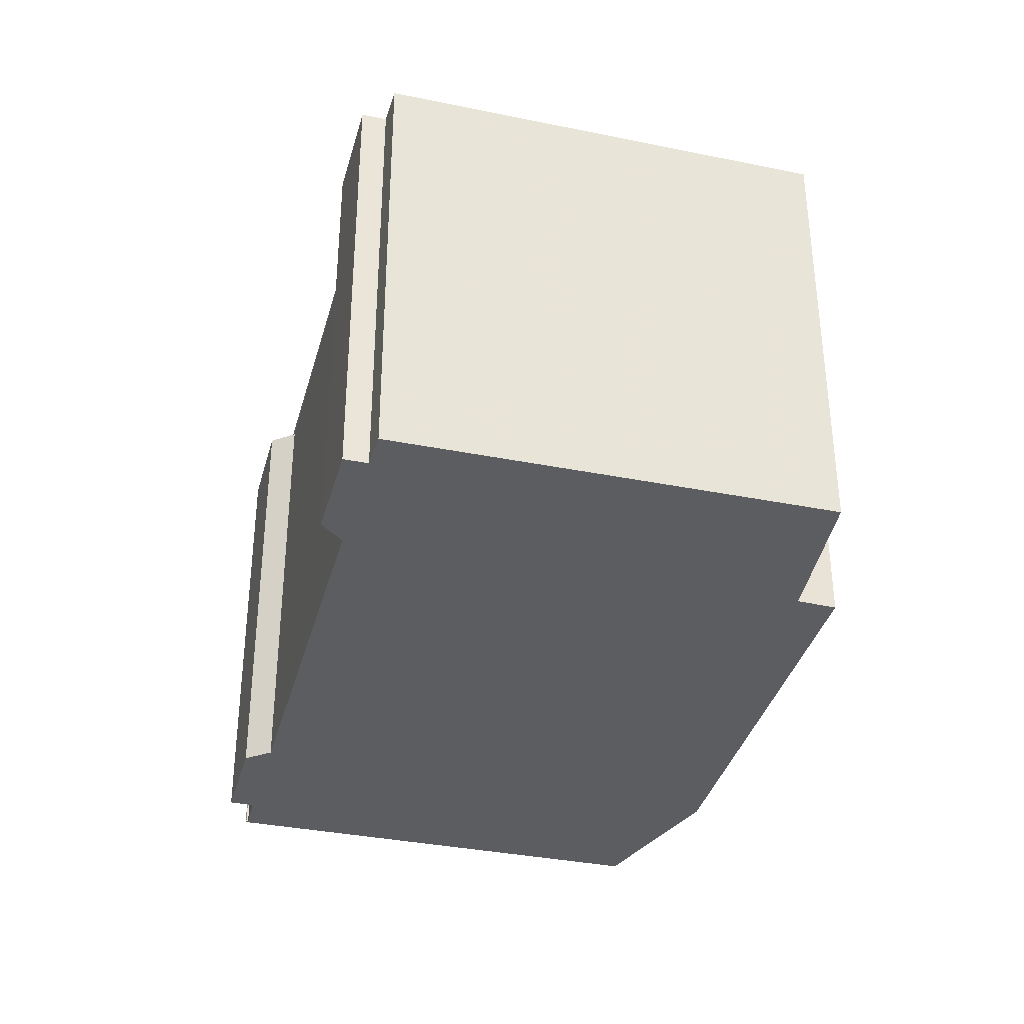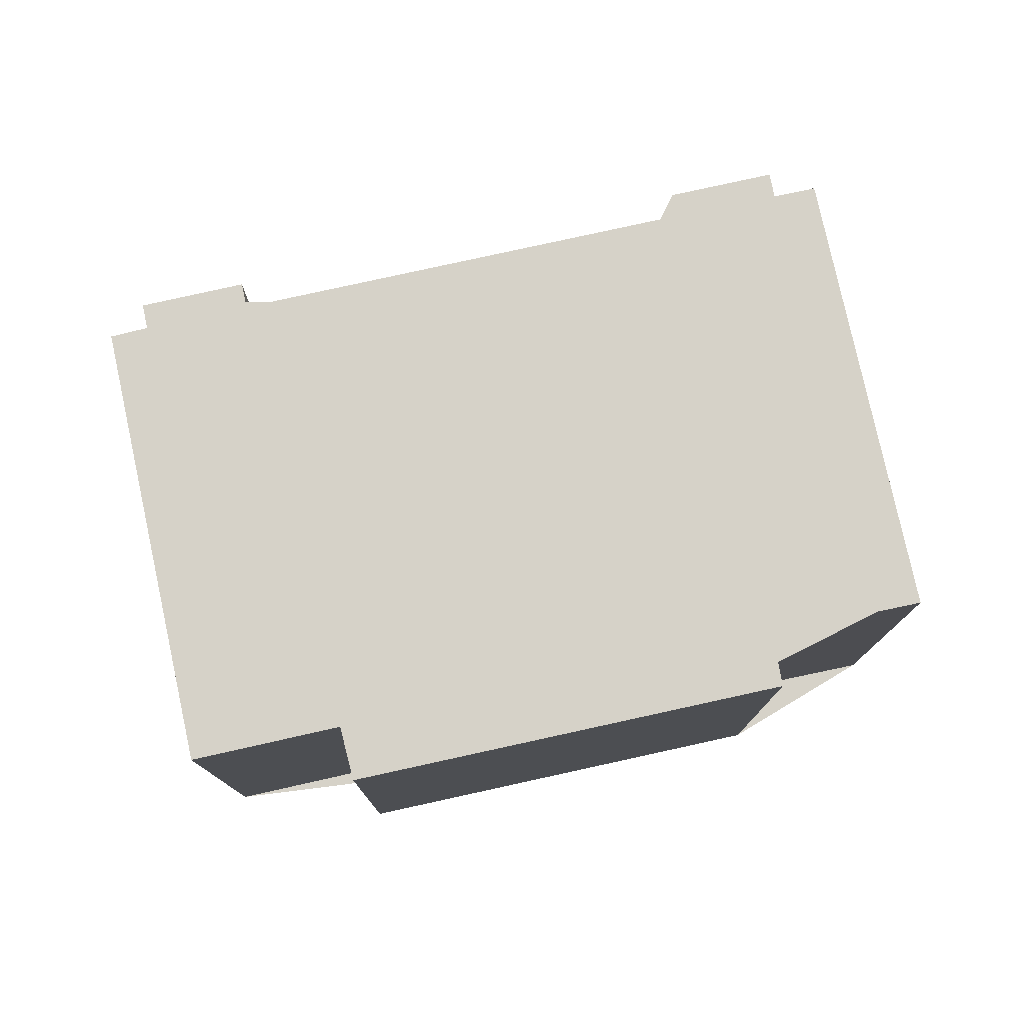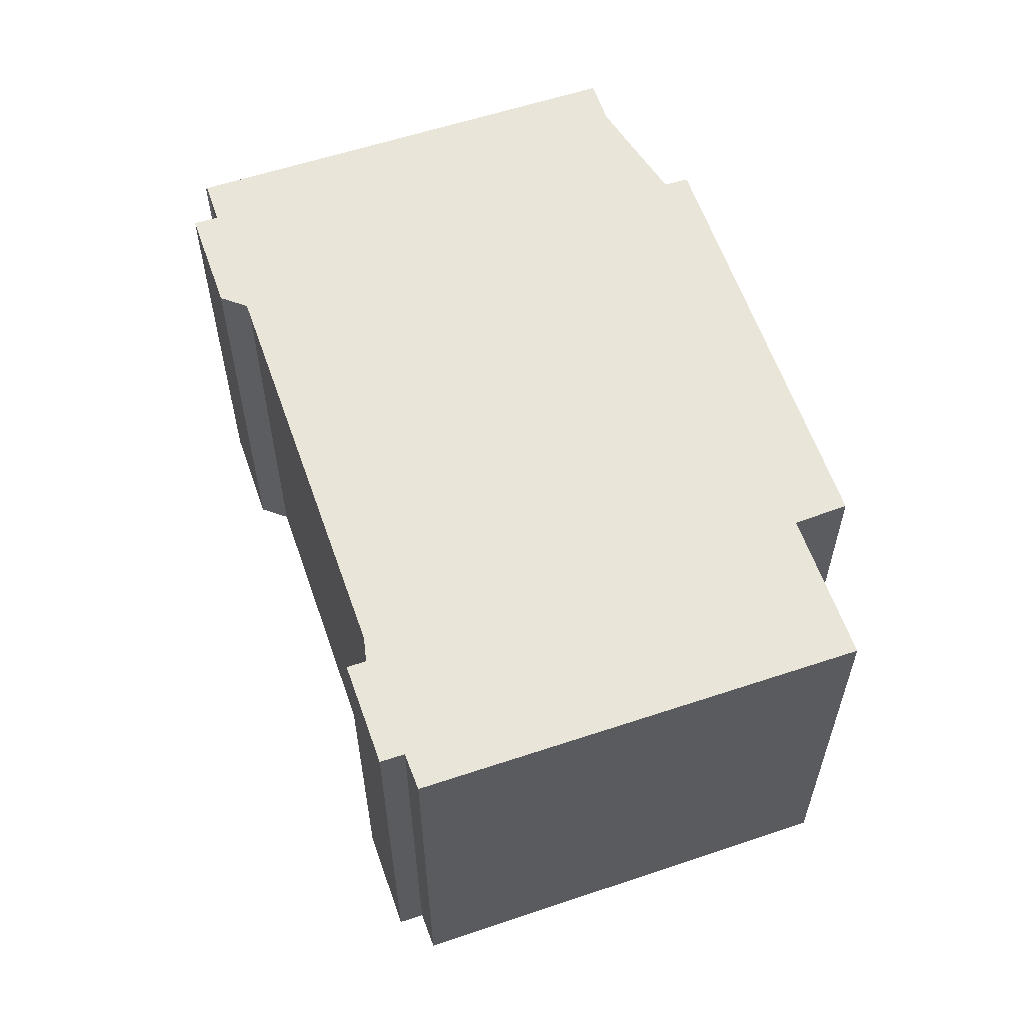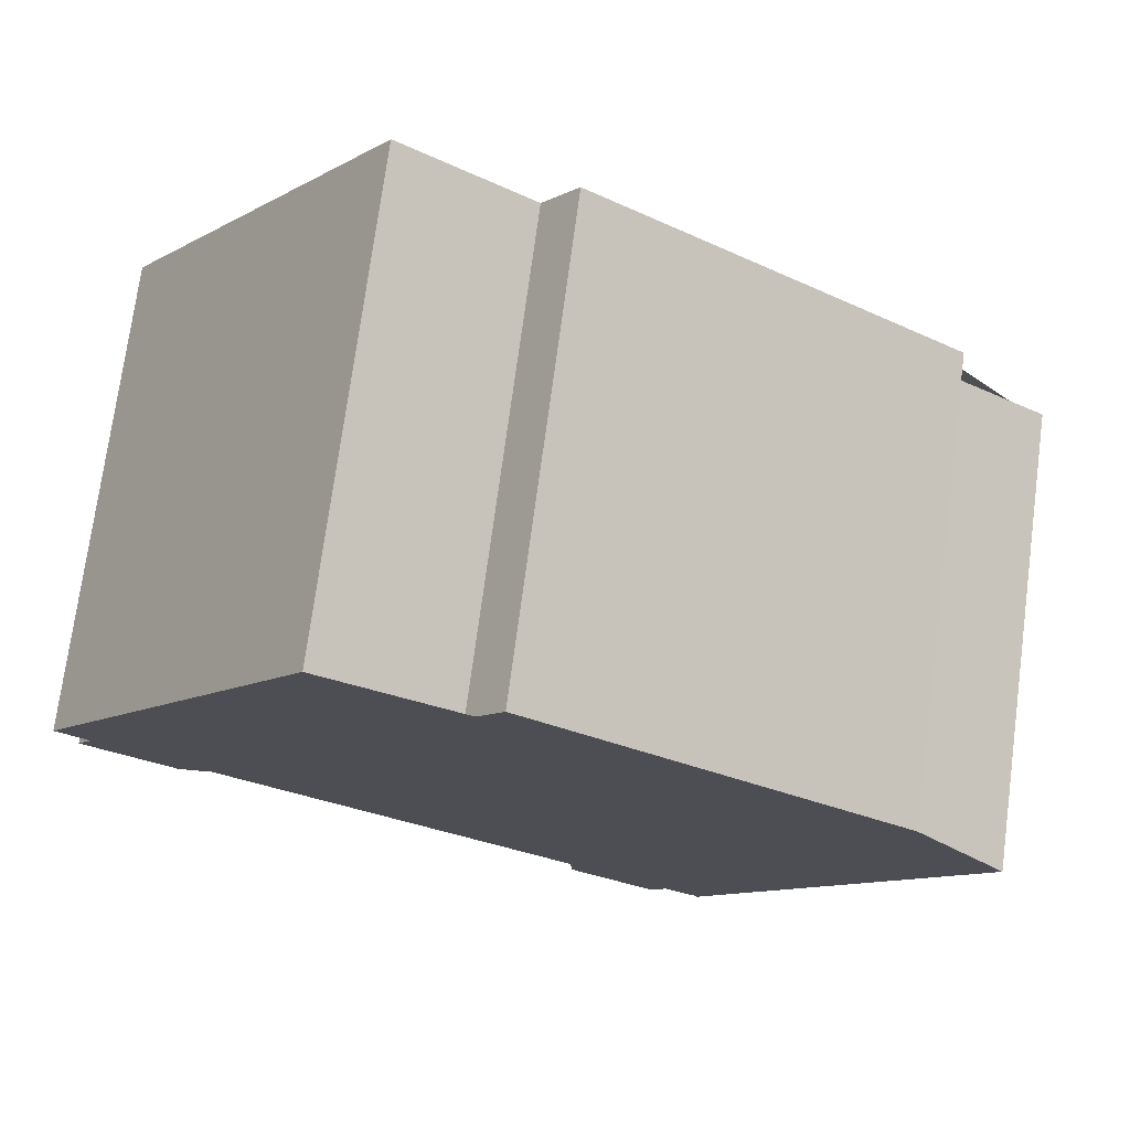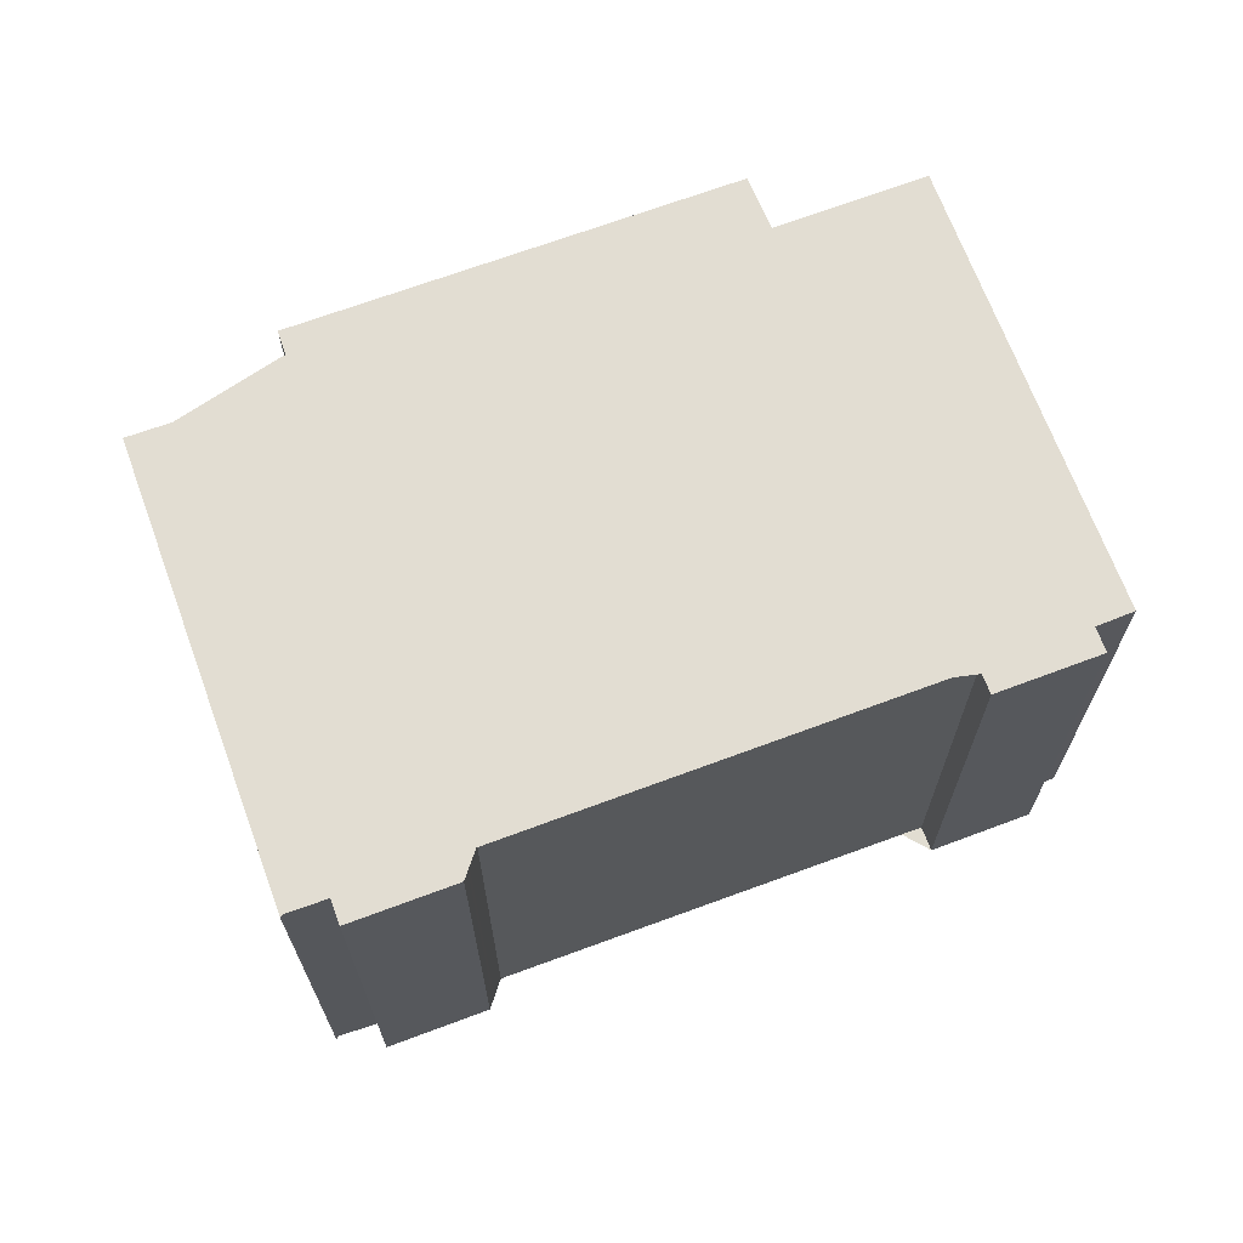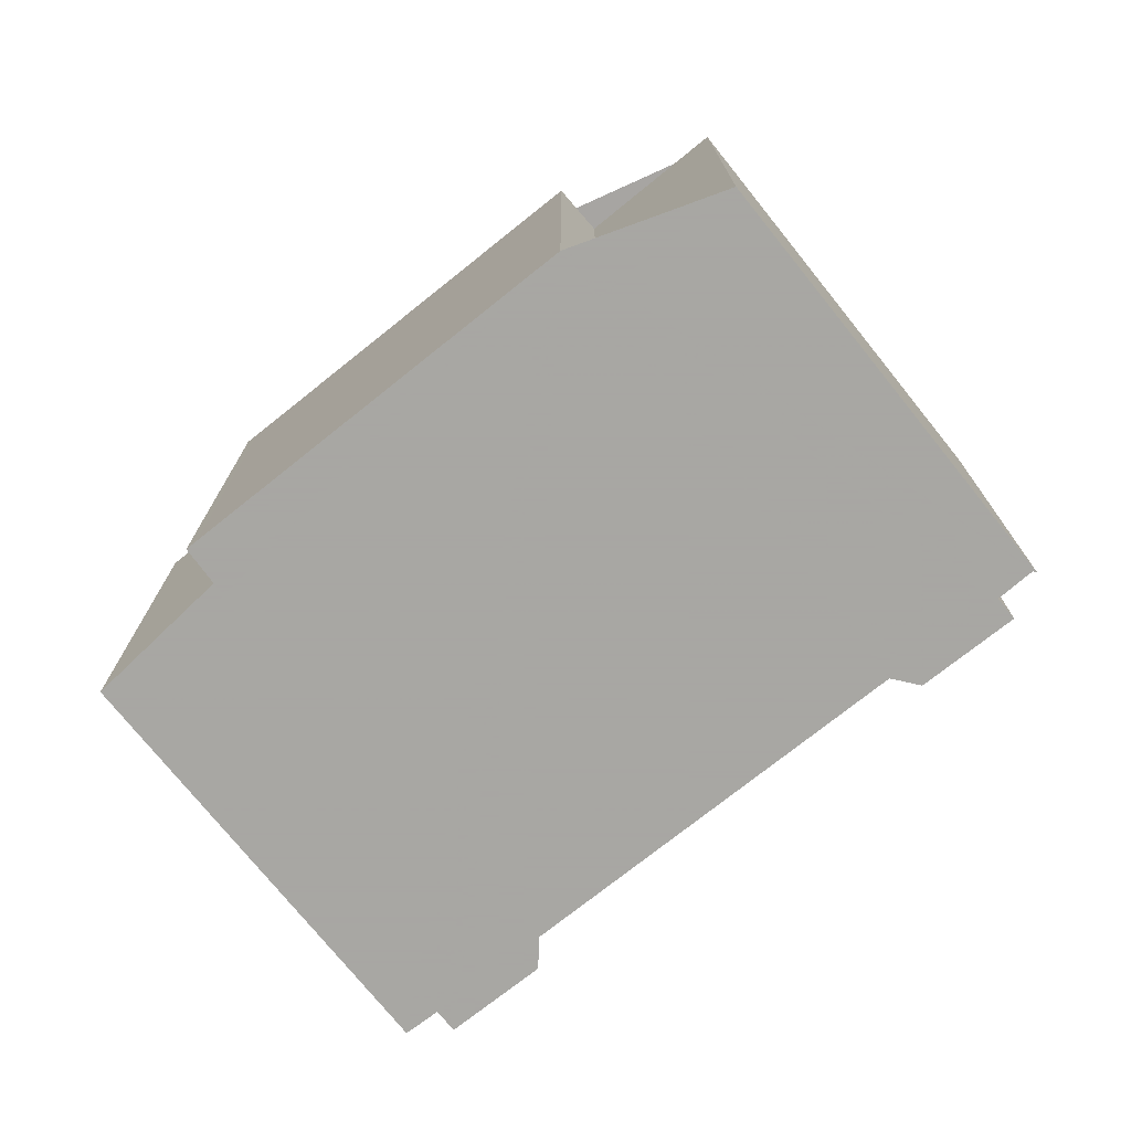
<metadata>
{"format":"obj","ext":"obj","renderer":"f3d","projection":"perspective","resolution":1024,"background":"white","views":[{"elev":-36.4,"azim":111.4,"up":"+Z"},{"elev":77.9,"azim":-156.4,"up":"+Z"},{"elev":60.3,"azim":106.9,"up":"+Z"},{"elev":73.8,"azim":-172.4,"up":"+Y"},{"elev":68.7,"azim":15.7,"up":"+Z"},{"elev":-74.4,"azim":-105.4,"up":"+Z"}]}
</metadata>
<code>
v -864.7 -1617 9.705
v -865.3 -1616 9.693
v -857.6 -1610 9.711
v -856.9 -1611 9.723
v -854.2 -1609 9.729
v -848.5 -1617 9.821
v -849.2 -1617 9.82
v -848.9 -1618 9.825
v -850.7 -1619 9.821
v -851 -1619 9.816
v -858.7 -1624 9.798
v -858.8 -1625 9.803
v -860.6 -1626 9.798
v -860.9 -1626 9.793
v -861.7 -1626 9.791
v -861.6 -1626 9.792
v -861.7 -1626 9.792
v -867.4 -1618 9.698
v -857.2 -1610 9.717
v -865 -1616 9.699
v -849.2 -1617 9.82
v -861.8 -1626 9.79
v -851.5 -1619 9.815
v -851.5 -1619 9.815
v -857.5 -1611 9.717
v -848.5 -1617 9.821
v -854.2 -1609 9.729
v -857.8 -1610 9.711
v -865.2 -1616 9.695
v -865 -1616 9.699
v -859 -1624 9.797
v -858.8 -1625 9.801
v -867.4 -1618 9.698
v -861.8 -1626 9.79
v -861.7 -1626 9.792
v -861.7 -1626 9.792
v -861.7 -1626 9.792
v -849.1 -1617 9.821
v -851 -1619 9.817
v -858.7 -1624 9.799
v -858.9 -1624 9.798
v -860.9 -1626 9.793
v -861.6 -1626 9.792
v -850.9 -1619 9.818
v -849.1 -1617 9.822
v -858.8 -1625 9.8
v -858.8 -1625 9.8
v -860.8 -1626 9.796
v -861.8 -1626 9.79
v -861.8 -1626 9.79
v -848.8 -1617 9.821
v -851.5 -1619 9.814
v -859 -1624 9.797
v -861 -1626 9.792
v -866.6 -1618 9.7
v -860.9 -1626 9.793
v -861 -1626 9.792
v -860.6 -1626 9.799
v -860.7 -1626 9.796
v -850.8 -1619 9.819
v -849 -1618 9.823
v -860.6 -1626 9.797
v -858.8 -1625 9.801
v -860.7 -1626 9.797
v -865 -1616 9.699
v -864.7 -1617 9.705
v -864.7 -1617 0
v -865 -1616 0
v -857.8 -1610 9.711
v -865.3 -1616 9.693
v -865.3 -1616 0
v -857.8 -1610 0
v -857.2 -1610 9.717
v -857.6 -1610 9.711
v -857.6 -1610 0
v -857.2 -1610 0
v -854.2 -1609 9.729
v -856.9 -1611 9.723
v -856.9 -1611 0
v -854.2 -1609 0
v -848.5 -1617 9.821
v -854.2 -1609 9.729
v -854.2 -1609 0
v -848.5 -1617 0
v -848.5 -1617 9.821
v -848.5 -1617 9.821
v -848.5 -1617 0
v -848.5 -1617 0
v -849.2 -1617 9.82
v -849.2 -1617 9.82
v -849.2 -1617 0
v -849.2 -1617 0
v -850.7 -1619 9.821
v -848.9 -1618 9.825
v -848.9 -1618 0
v -850.7 -1619 0
v -850.8 -1619 9.819
v -850.7 -1619 9.821
v -850.7 -1619 0
v -850.8 -1619 -1.776e-15
v -851.5 -1619 9.815
v -851 -1619 9.816
v -851 -1619 0
v -851.5 -1619 0
v -858.7 -1624 9.799
v -858.7 -1624 9.798
v -858.7 -1624 0
v -858.7 -1624 0
v -860.6 -1626 9.799
v -858.8 -1625 9.803
v -858.8 -1625 0
v -860.6 -1626 0
v -860.7 -1626 9.797
v -860.6 -1626 9.798
v -860.6 -1626 0
v -860.7 -1626 -1.776e-15
v -861.7 -1626 9.791
v -860.9 -1626 9.793
v -860.9 -1626 0
v -861.7 -1626 -1.776e-15
v -861.6 -1626 9.792
v -861.7 -1626 9.791
v -861.7 -1626 -1.776e-15
v -861.6 -1626 0
v -861.7 -1626 9.792
v -861.6 -1626 9.792
v -861.6 -1626 0
v -861.7 -1626 0
v -861.7 -1626 9.792
v -861.7 -1626 9.792
v -861.7 -1626 0
v -861.7 -1626 0
v -867.4 -1618 9.698
v -867.4 -1618 9.698
v -867.4 -1618 0
v -867.4 -1618 0
v -856.9 -1611 9.723
v -857.2 -1610 9.717
v -857.2 -1610 0
v -856.9 -1611 0
v -865.2 -1616 9.695
v -865 -1616 9.699
v -865 -1616 0
v -865.2 -1616 0
v -849.1 -1617 9.821
v -849.2 -1617 9.82
v -849.2 -1617 0
v -849.1 -1617 0
v -861.8 -1626 9.79
v -861.8 -1626 9.79
v -861.8 -1626 0
v -861.8 -1626 0
v -858.7 -1624 9.798
v -851.5 -1619 9.815
v -851.5 -1619 0
v -858.7 -1624 0
v -848.8 -1617 9.821
v -848.5 -1617 9.821
v -848.5 -1617 0
v -848.8 -1617 0
v -854.2 -1609 9.729
v -854.2 -1609 9.729
v -854.2 -1609 0
v -854.2 -1609 0
v -857.6 -1610 9.711
v -857.8 -1610 9.711
v -857.8 -1610 0
v -857.6 -1610 0
v -865.3 -1616 9.693
v -865.2 -1616 9.695
v -865.2 -1616 0
v -865.3 -1616 0
v -858.8 -1625 9.801
v -858.8 -1625 9.801
v -858.8 -1625 0
v -858.8 -1625 0
v -866.6 -1618 9.7
v -867.4 -1618 9.698
v -867.4 -1618 0
v -866.6 -1618 0
v -861.7 -1626 9.792
v -861.7 -1626 9.792
v -861.7 -1626 0
v -861.7 -1626 0
v -861.8 -1626 9.79
v -861.7 -1626 9.792
v -861.7 -1626 0
v -861.8 -1626 0
v -849.1 -1617 9.822
v -849.1 -1617 9.821
v -849.1 -1617 0
v -849.1 -1617 1.776e-15
v -851 -1619 9.816
v -851 -1619 9.817
v -851 -1619 0
v -851 -1619 0
v -858.8 -1625 9.8
v -858.7 -1624 9.799
v -858.7 -1624 0
v -858.8 -1625 0
v -860.9 -1626 9.793
v -860.9 -1626 9.793
v -860.9 -1626 0
v -860.9 -1626 0
v -861.6 -1626 9.792
v -861.6 -1626 9.792
v -861.6 -1626 0
v -861.6 -1626 0
v -851 -1619 9.817
v -850.9 -1619 9.818
v -850.9 -1619 0
v -851 -1619 0
v -849 -1618 9.823
v -849.1 -1617 9.822
v -849.1 -1617 1.776e-15
v -849 -1618 0
v -858.8 -1625 9.801
v -858.8 -1625 9.8
v -858.8 -1625 0
v -858.8 -1625 0
v -860.9 -1626 9.793
v -860.8 -1626 9.796
v -860.8 -1626 0
v -860.9 -1626 0
v -867.4 -1618 9.698
v -861.8 -1626 9.79
v -861.8 -1626 0
v -867.4 -1618 0
v -849.2 -1617 9.82
v -848.8 -1617 9.821
v -848.8 -1617 0
v -849.2 -1617 0
v -864.7 -1617 9.705
v -866.6 -1618 9.7
v -866.6 -1618 0
v -864.7 -1617 0
v -860.6 -1626 9.798
v -860.6 -1626 9.799
v -860.6 -1626 0
v -860.6 -1626 0
v -850.9 -1619 9.818
v -850.8 -1619 9.819
v -850.8 -1619 -1.776e-15
v -850.9 -1619 0
v -848.9 -1618 9.825
v -849 -1618 9.823
v -849 -1618 0
v -848.9 -1618 0
v -858.8 -1625 9.803
v -858.8 -1625 9.801
v -858.8 -1625 0
v -858.8 -1625 0
v -860.8 -1626 9.796
v -860.7 -1626 9.797
v -860.7 -1626 -1.776e-15
v -860.8 -1626 0
v -864.7 -1617 0
v -865.3 -1616 0
v -857.6 -1610 0
v -856.9 -1611 0
v -854.2 -1609 0
v -848.5 -1617 0
v -849.2 -1617 0
v -848.9 -1618 0
v -850.7 -1619 0
v -851 -1619 0
v -858.7 -1624 0
v -858.8 -1625 0
v -860.6 -1626 0
v -860.9 -1626 0
v -861.7 -1626 0
v -861.6 -1626 0
v -861.7 -1626 0
v -867.4 -1618 0
f 30 20 29
f 50 18 33 49
f 37 22 34 36
f 39 10 24 23 21 38
f 27 5 6 26
f 52 25 19 4 27 26 51
f 28 3 19 25
f 29 2 28 25 30
f 53 30 25 52
f 41 31 23 24 11 40
f 55 1 20 30 53 54
f 57 31 41 56
f 36 35 17 37
f 61 8 9 60
f 47 32 46
f 63 12 58 62
f 43 16 35 36
f 44 39 38 45
f 46 41 40 47
f 56 41 46 59
f 49 34 22 50
f 51 7 21 23 52
f 52 23 31 53
f 54 53 31 57
f 54 49 33 55
f 56 42 14 15 43 36 34 57
f 62 58 13 64
f 59 48 42 56
f 57 34 49 54
f 60 44 45 61
f 62 59 46 32 63
f 64 48 59 62
f 66 67 68 65
f 70 71 72 69
f 74 75 76 73
f 78 79 80 77
f 82 83 84 81
f 86 87 88 85
f 90 91 92 89
f 94 95 96 93
f 98 99 100 97
f 102 103 104 101
f 106 107 108 105
f 110 111 112 109
f 114 115 116 113
f 118 119 120 117
f 122 123 124 121
f 126 127 128 125
f 130 131 132 129
f 134 135 136 133
f 138 139 140 137
f 142 143 144 141
f 146 147 148 145
f 150 151 152 149
f 154 155 156 153
f 158 159 160 157
f 162 163 164 161
f 166 167 168 165
f 170 171 172 169
f 174 175 176 173
f 178 179 180 177
f 182 183 184 181
f 186 187 188 185
f 190 191 192 189
f 194 195 196 193
f 198 199 200 197
f 202 203 204 201
f 206 207 208 205
f 210 211 212 209
f 214 215 216 213
f 218 219 220 217
f 222 223 224 221
f 226 227 228 225
f 230 231 232 229
f 234 235 236 233
f 238 239 240 237
f 242 243 244 241
f 246 247 248 245
f 250 251 252 249
f 254 255 256 253
f 258 259 260 261 262 263 264 265 266 267 268 269 270 271 272 273 274 257

</code>
